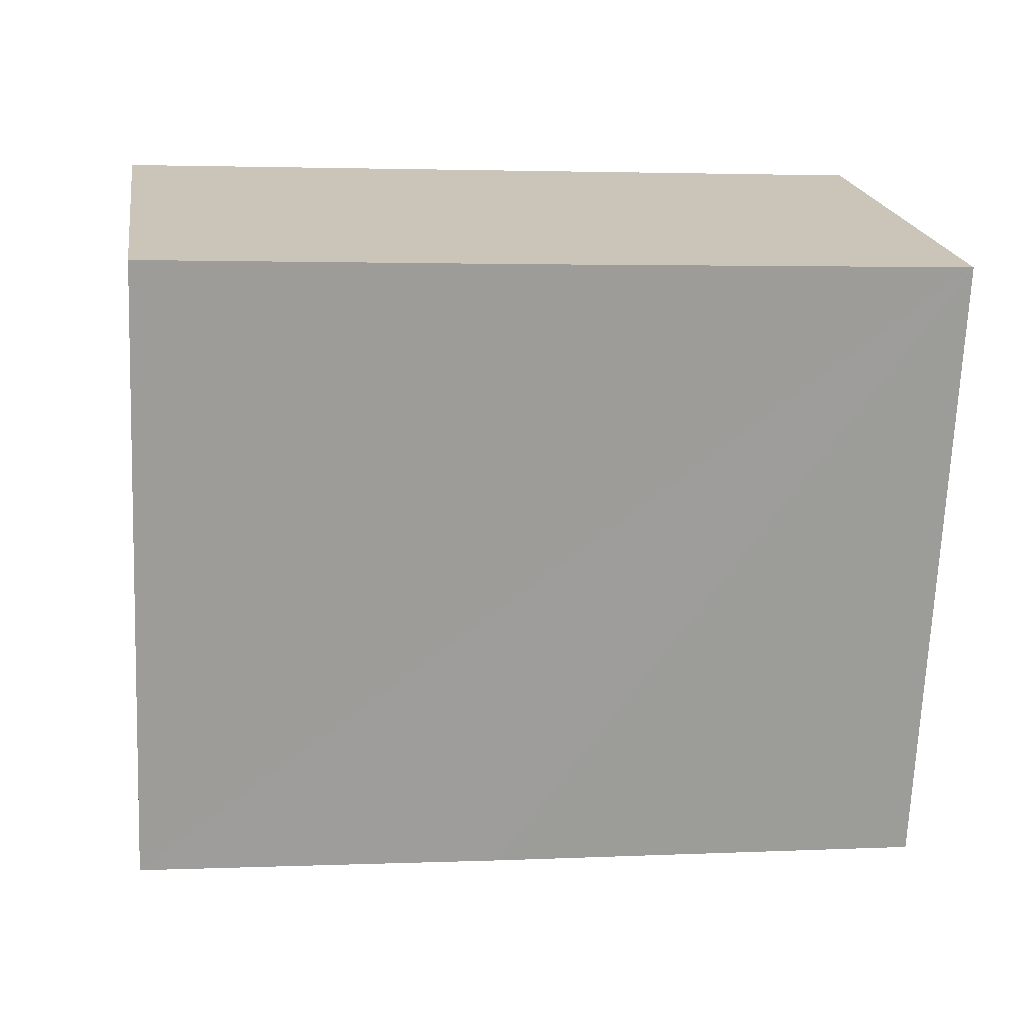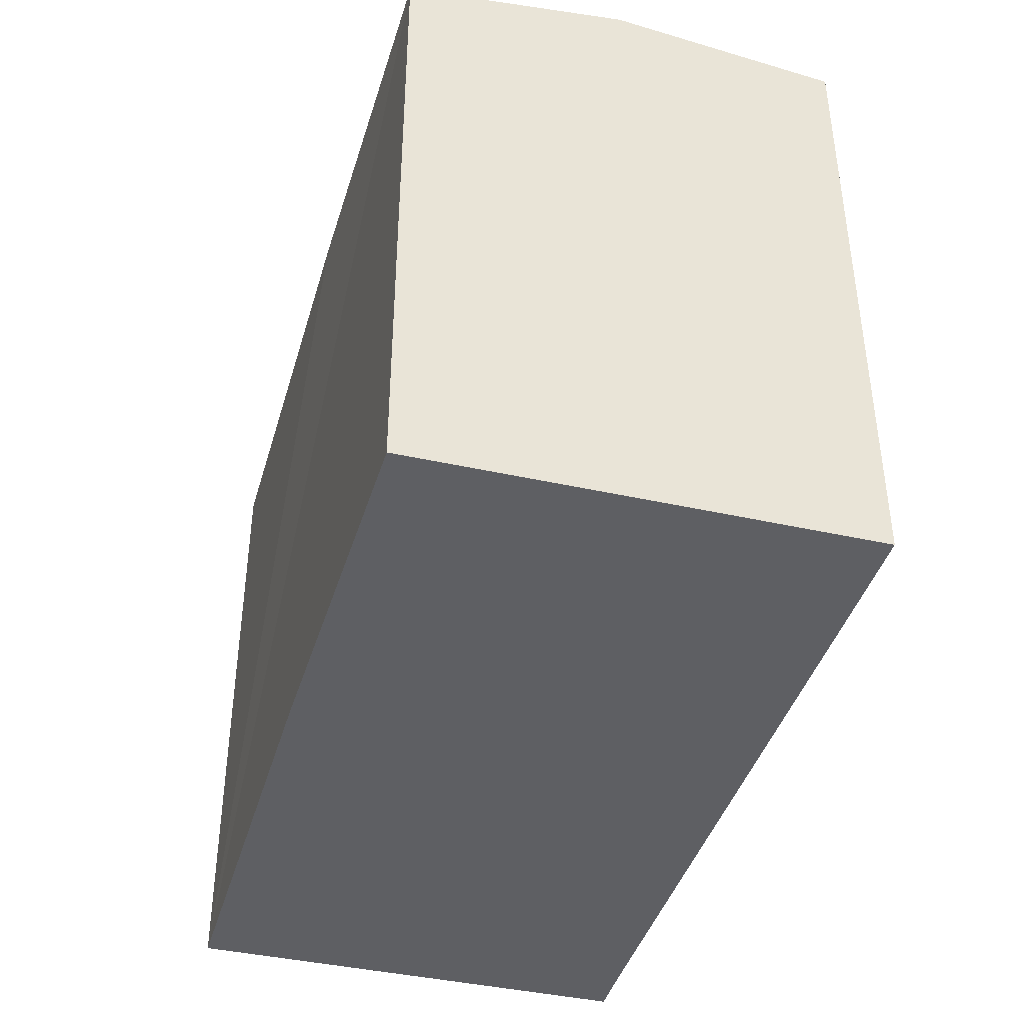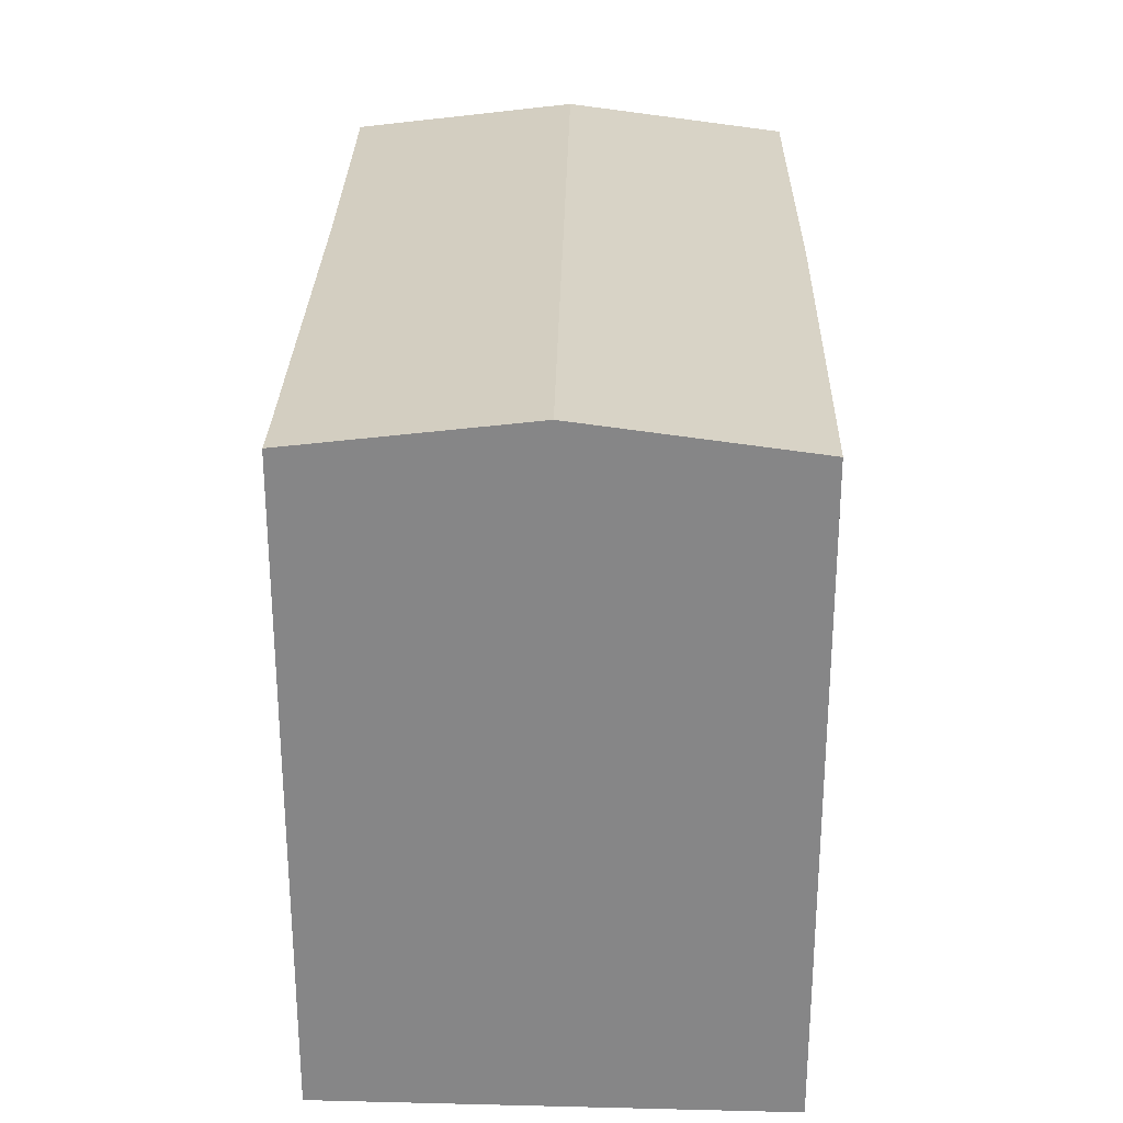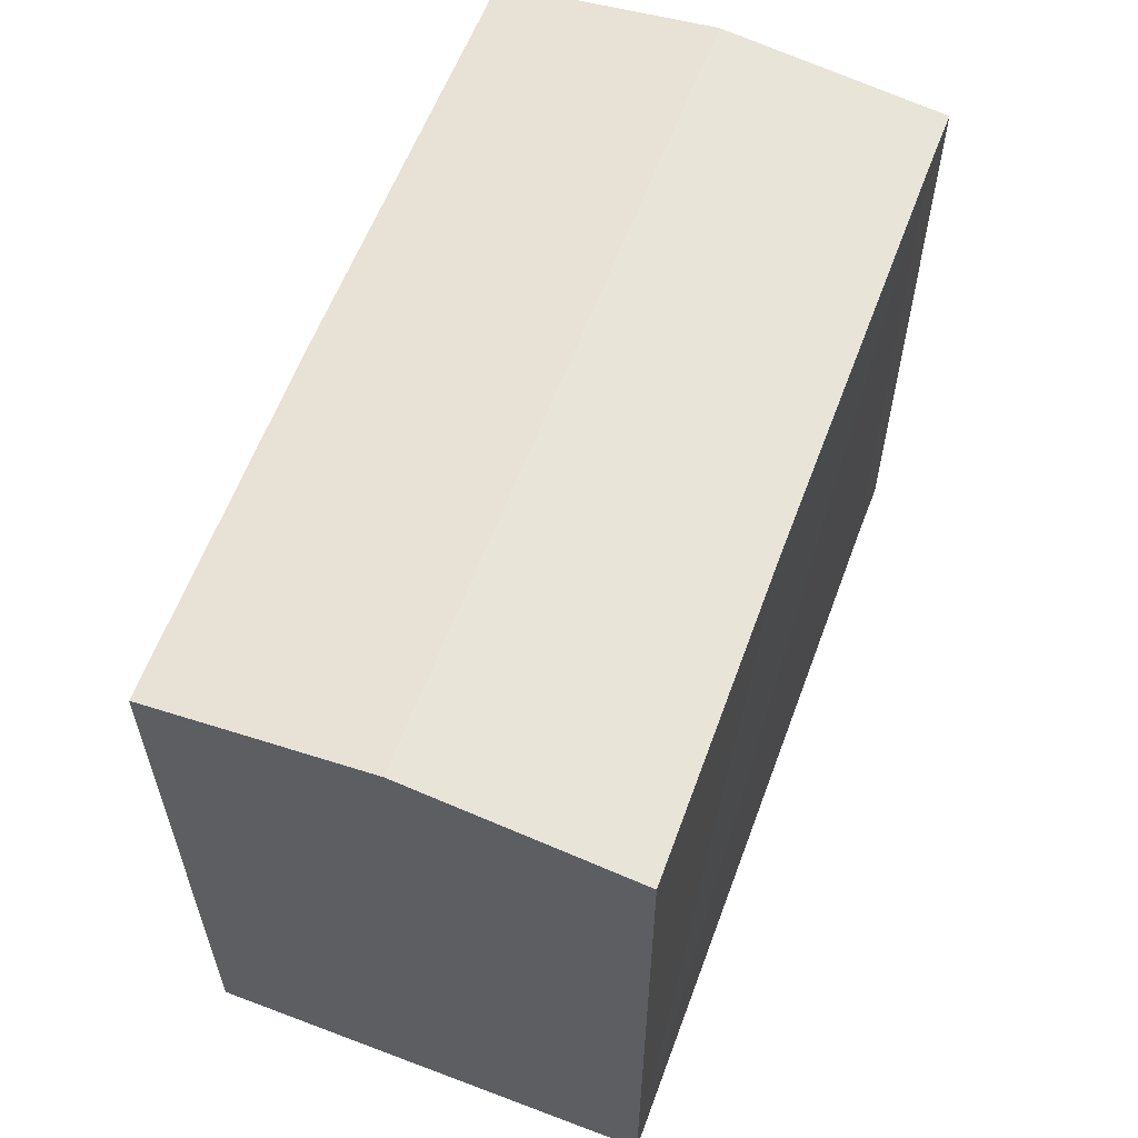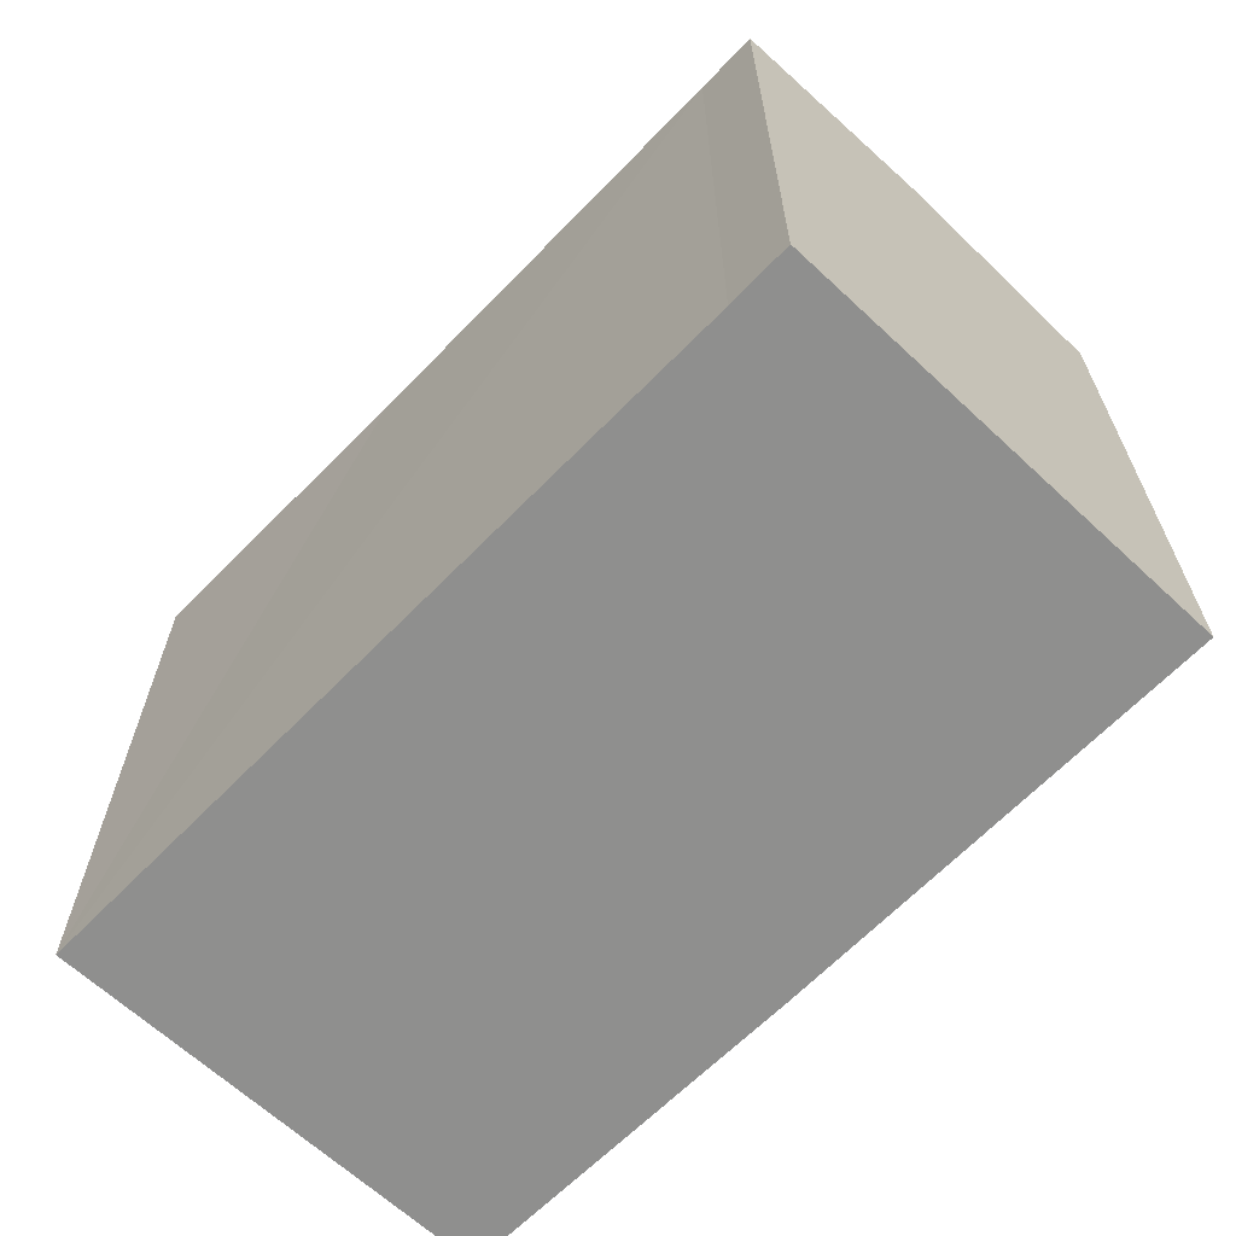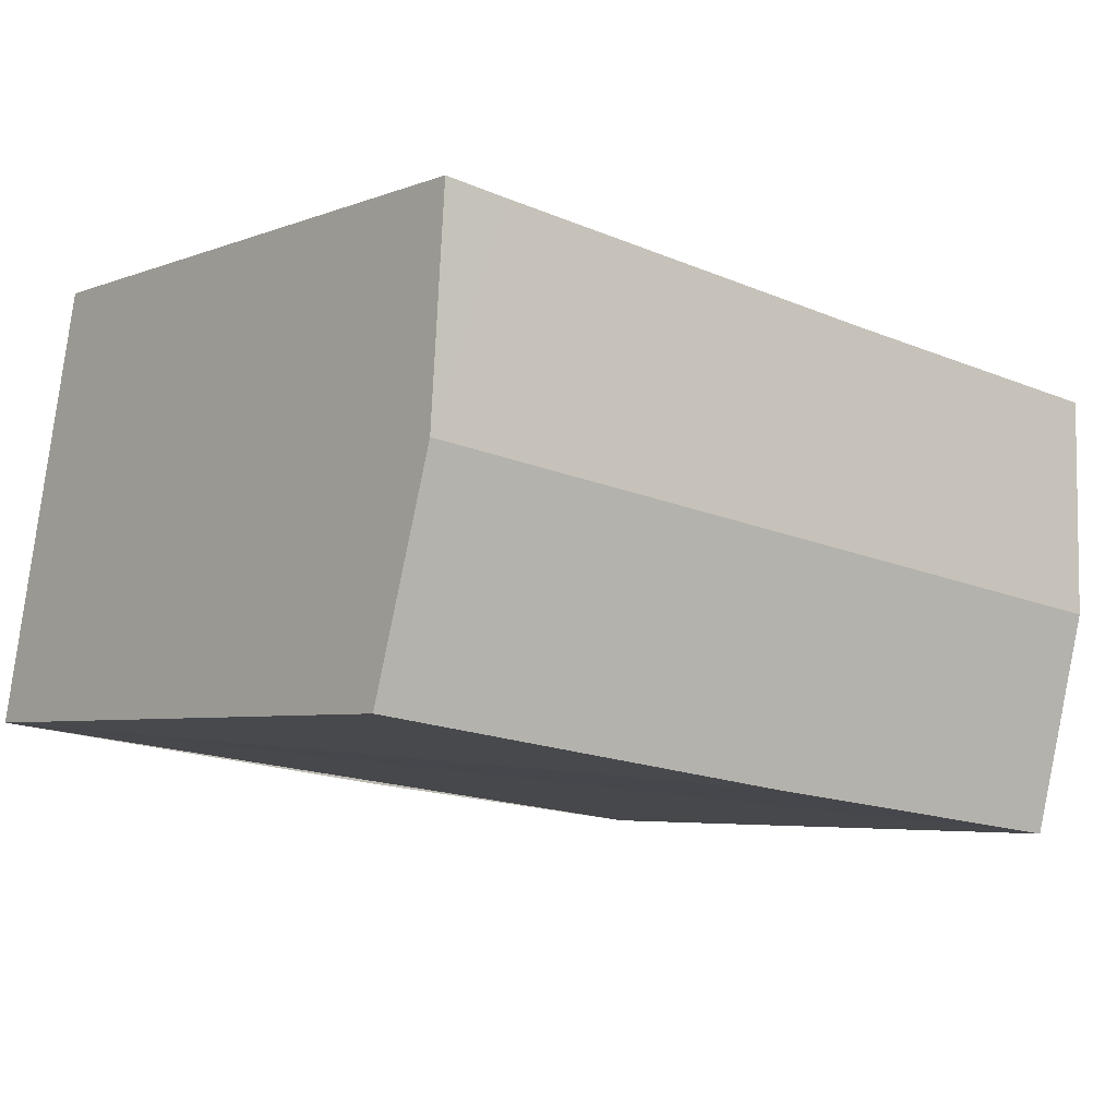
<metadata>
{"format":"obj","ext":"obj","renderer":"f3d","projection":"perspective","resolution":1024,"background":"white","views":[{"elev":-69.9,"azim":-2.4,"up":"+Z"},{"elev":-41.6,"azim":-113.9,"up":"+Y"},{"elev":27.5,"azim":83.3,"up":"+Y"},{"elev":59.5,"azim":-77.6,"up":"+Y"},{"elev":-65.1,"azim":38.0,"up":"+Y"},{"elev":-4.8,"azim":140.8,"up":"+Z"}]}
</metadata>
<code>
v  21.39 16.97 -2.82
v  18.93 16.26 2.591
v  20.51 16.26 2.827
v  0.875 16.97 -5.623
v  7.944 16.27 1.041
v  0 16.26 9.957e-16
v  11.04 16.26 -9.989
v  22.25 16.27 -8.383
v  1.741 16.27 -11.19
v  1.741 6.849e-16 -11.19
v  0 0 0
v  0.875 3.443e-16 -5.623
v  18.93 -1.587e-16 2.591
v  7.944 -6.374e-17 1.041
v  20.51 -1.731e-16 2.827
v  22.25 5.133e-16 -8.383
v  21.39 1.727e-16 -2.82
v  11.04 6.116e-16 -9.989
g defaultobject
f 1 2 3
f 2 1 4
f 2 4 5
f 5 4 6
f 7 1 8
f 1 7 4
f 4 7 9
f 10 4 9
f 4 10 6
f 6 10 11
f 11 10 12
f 11 5 6
f 5 11 2
f 2 11 13
f 13 11 14
f 13 3 2
f 3 13 15
f 15 1 3
f 1 15 8
f 8 15 16
f 16 15 17
f 16 7 8
f 7 16 9
f 9 16 10
f 10 16 18
f 13 17 15
f 17 13 14
f 17 14 16
f 16 14 18
f 18 14 11
f 18 11 10
f 10 11 12

</code>
